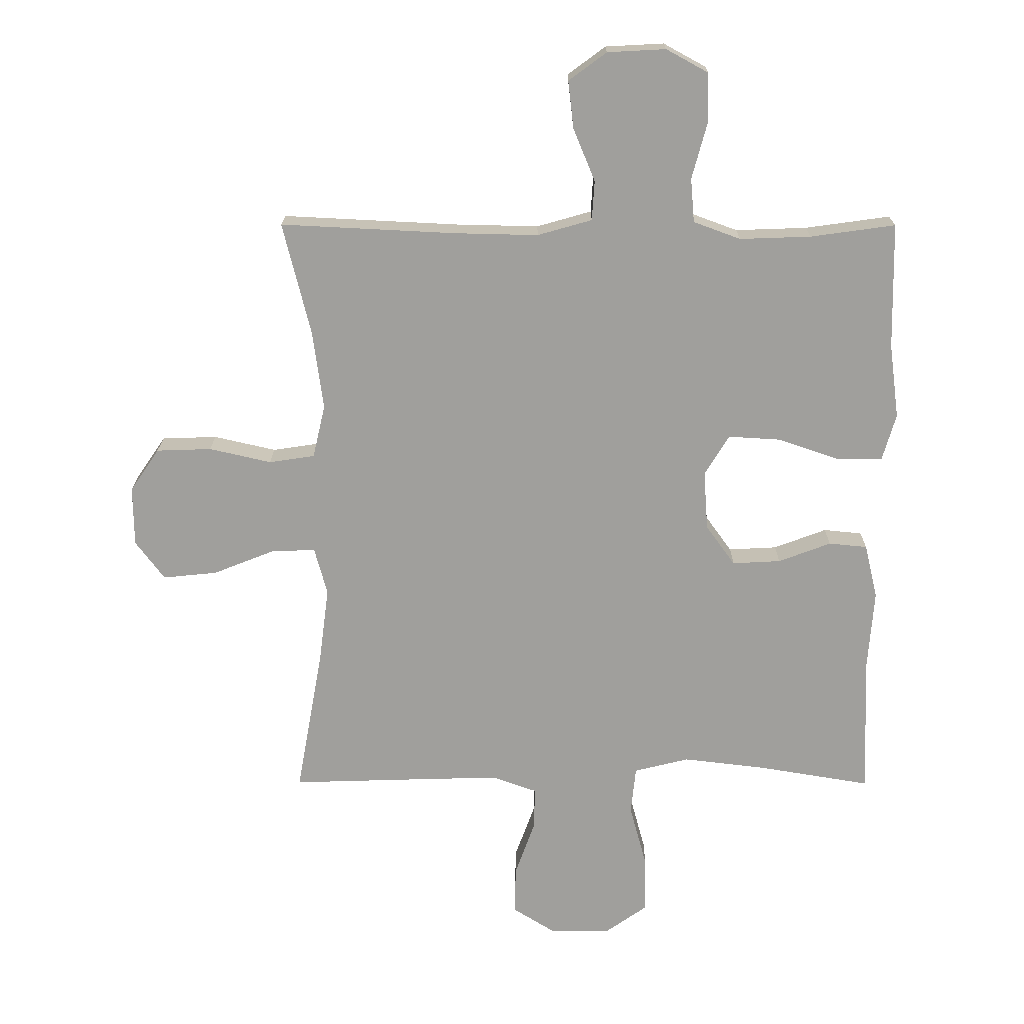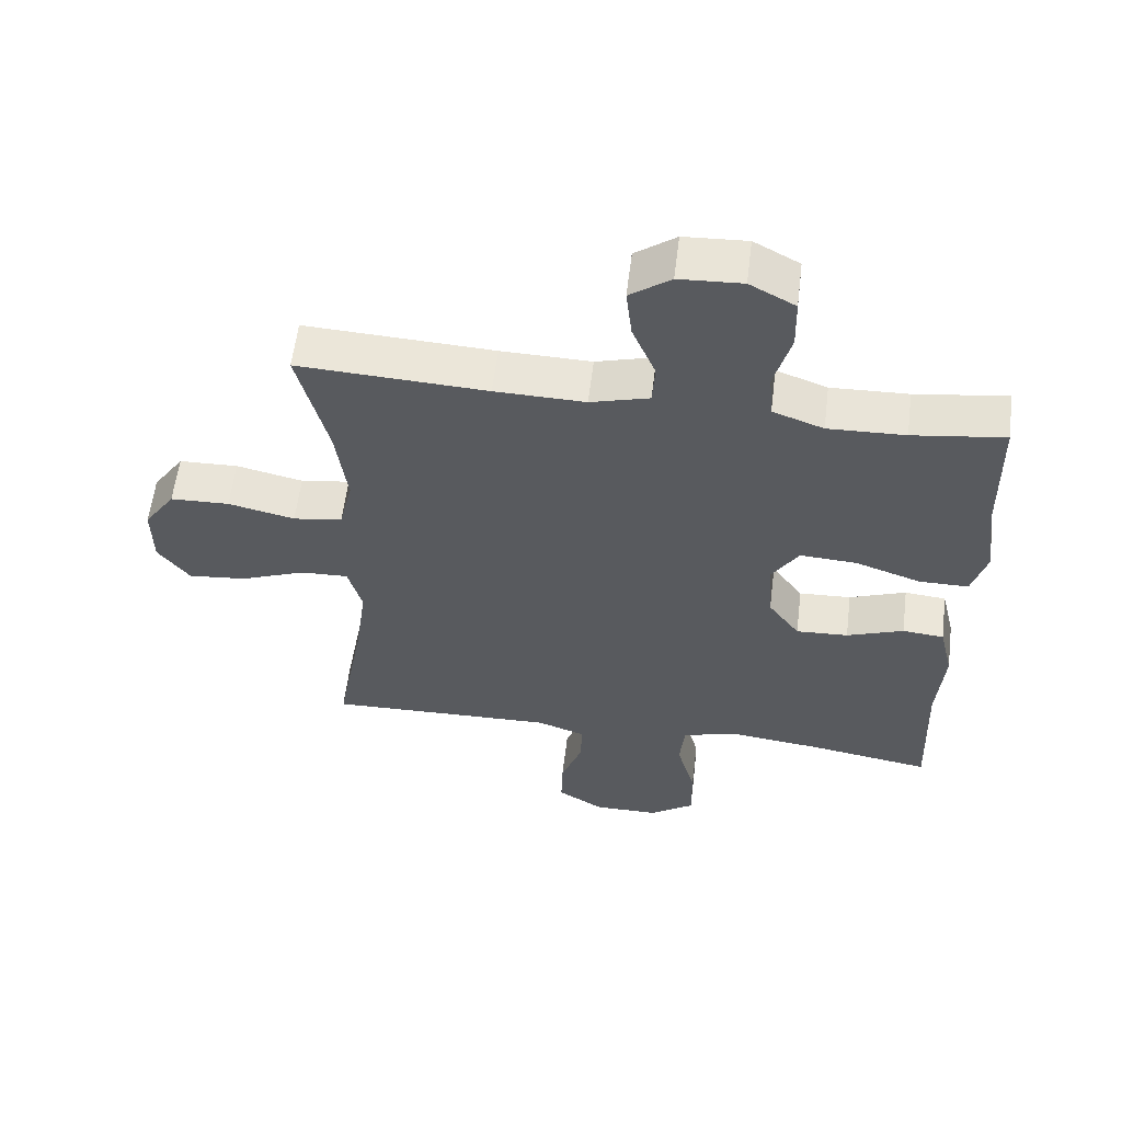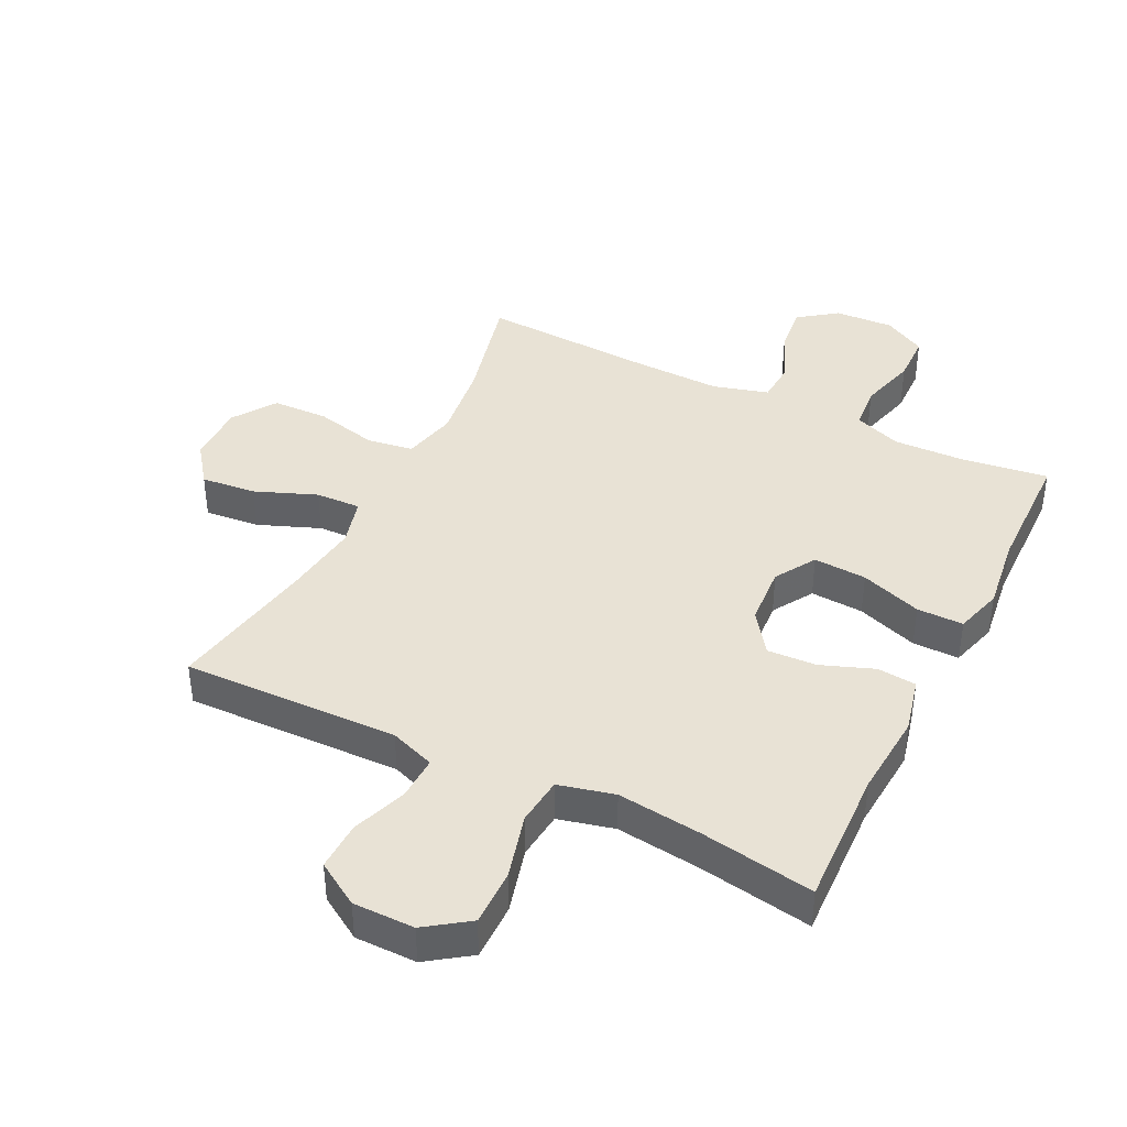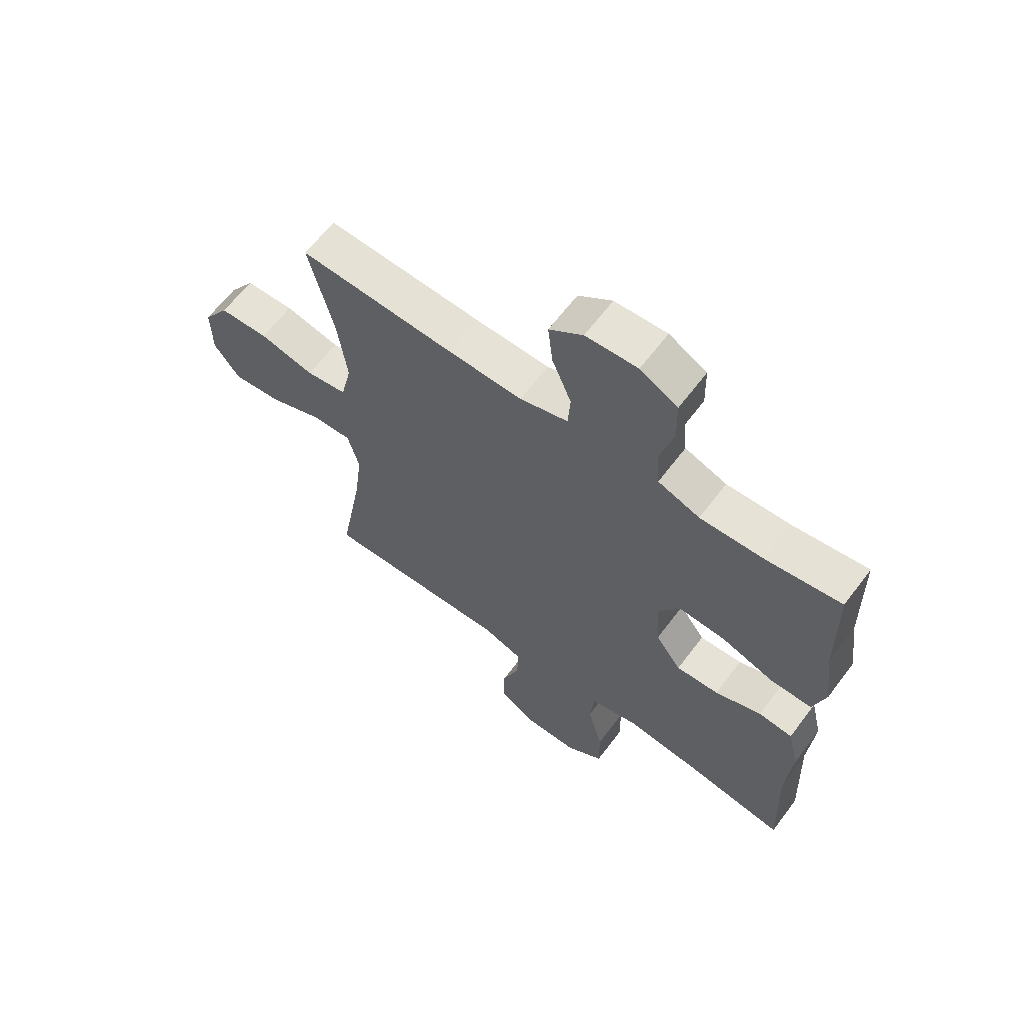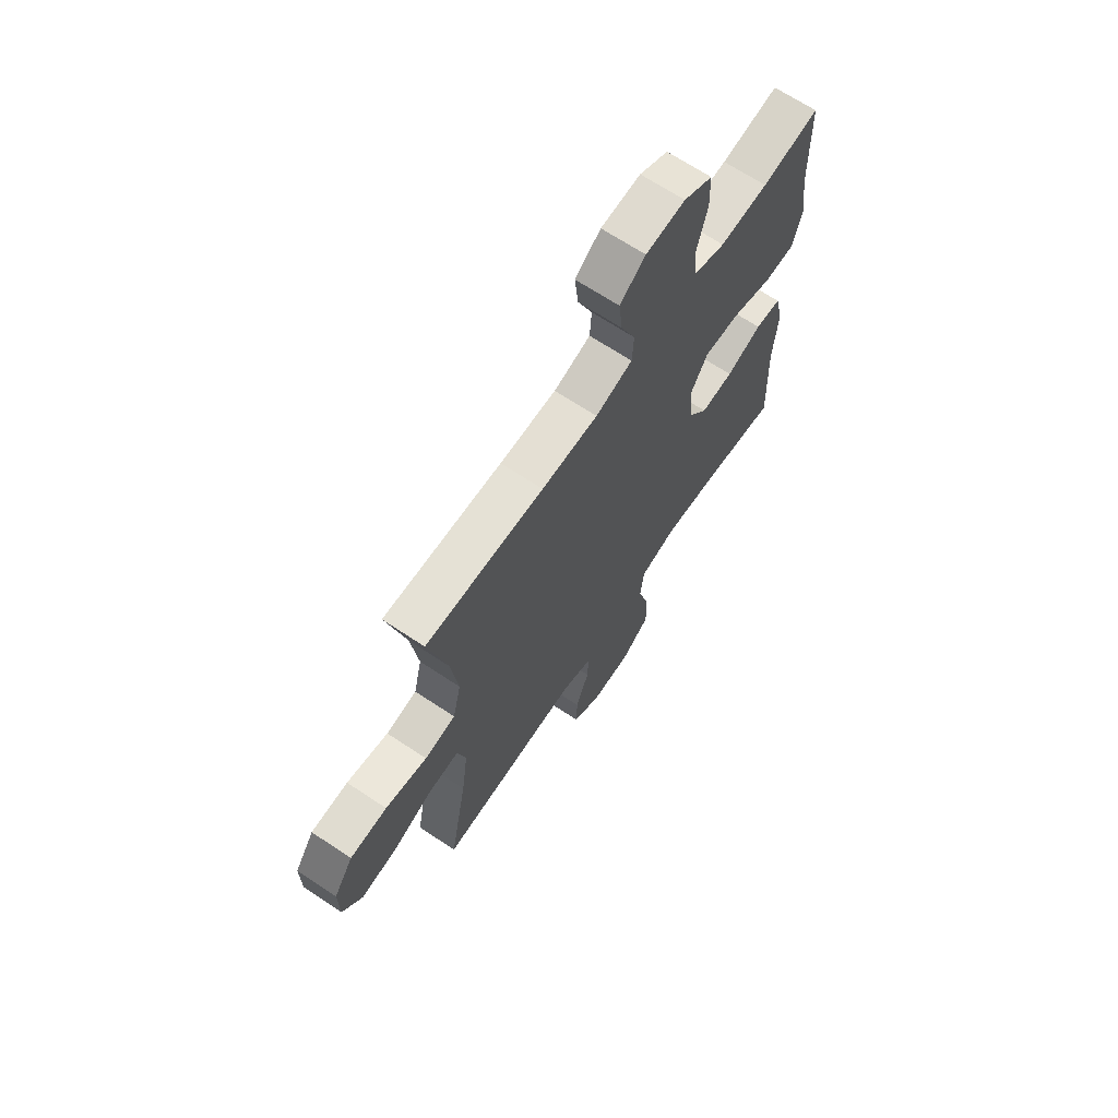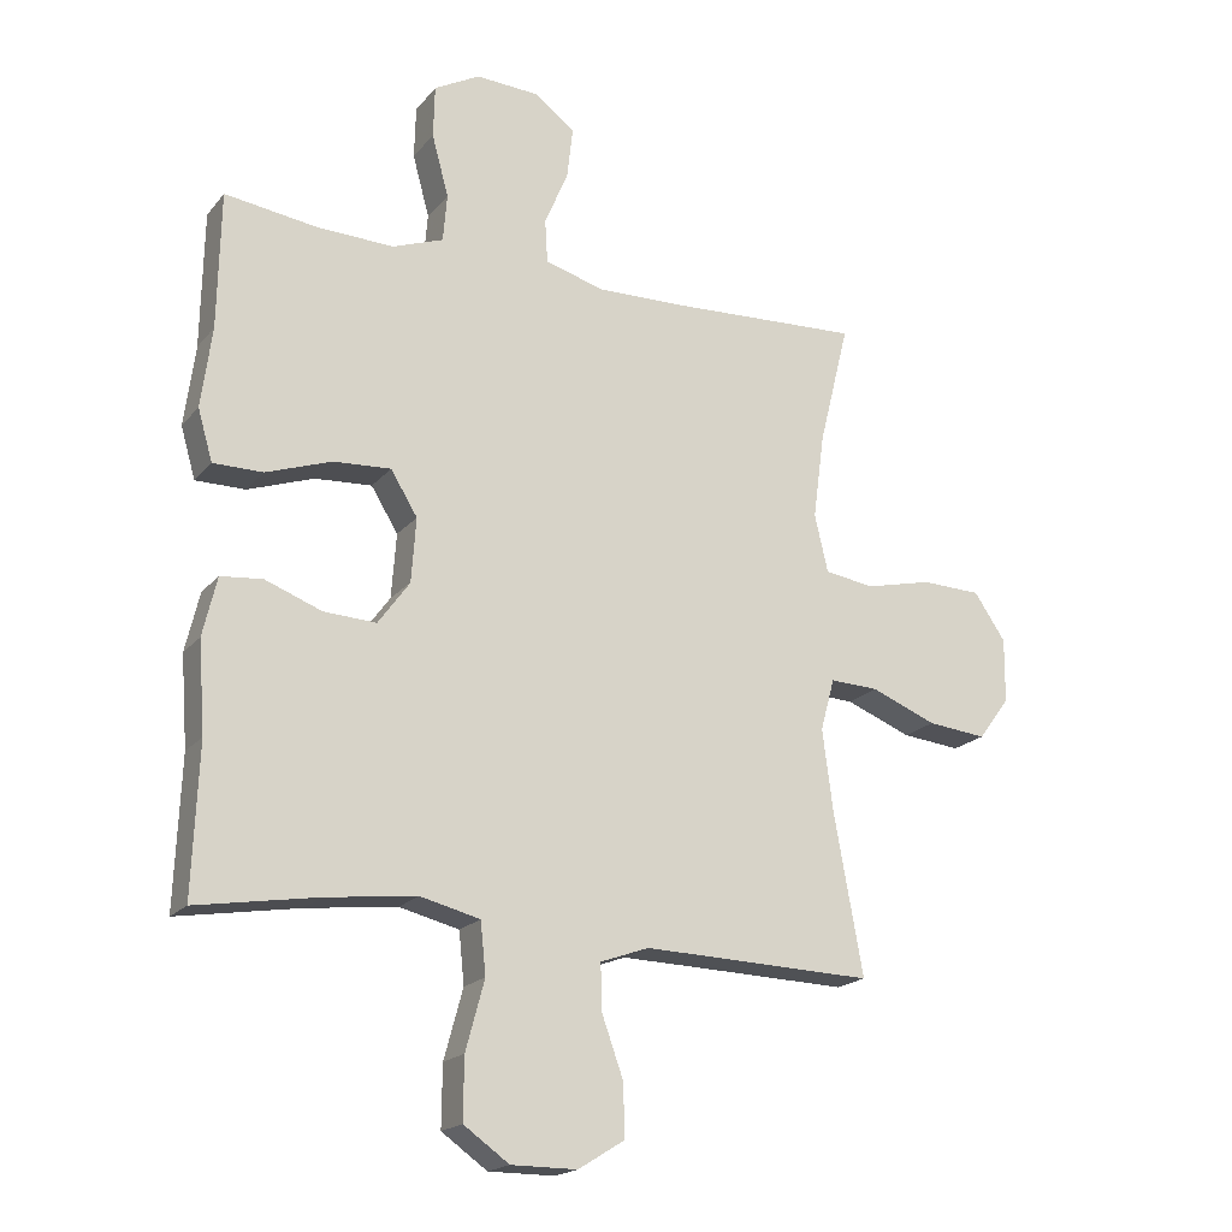
<metadata>
{"format":"obj","ext":"obj","renderer":"f3d","projection":"perspective","resolution":1024,"background":"white","views":[{"elev":18.8,"azim":-179.7,"up":"+Z"},{"elev":58.6,"azim":-173.0,"up":"+Z"},{"elev":40.7,"azim":-153.6,"up":"+Y"},{"elev":63.4,"azim":-143.1,"up":"+Z"},{"elev":67.8,"azim":123.6,"up":"+Z"},{"elev":-19.0,"azim":-27.1,"up":"+Z"}]}
</metadata>
<code>
v 0.5 0.07 0.5
v 0.455 0.07 0.318
v 0.438 0.07 0.191
v 0.458 0.07 0.105
v 0.532 0.07 0.094
v 0.632 0.07 0.117
v 0.721 0.07 0.114
v 0.768 0.07 0.045
v 0.767 0.07 -0.051
v 0.72 0.07 -0.114
v 0.632 0.07 -0.105
v 0.534 0.07 -0.066
v 0.462 0.07 -0.063
v 0.441 0.07 -0.14
v 0.457 0.07 -0.263
v 0.5 0.07 -0.5
v 0.268 0.07 -0.493
v 0.155 0.07 -0.49
v 0.083 0.07 -0.516
v 0.085 0.07 -0.585
v 0.117 0.07 -0.674
v 0.119 0.07 -0.752
v 0.05 0.07 -0.795
v -0.048 0.07 -0.795
v -0.116 0.07 -0.747
v -0.115 0.07 -0.656
v -0.087 0.07 -0.553
v -0.095 0.07 -0.476
v -0.184 0.07 -0.454
v -0.319 0.07 -0.47
v -0.5 0.07 -0.5
v -0.491 0.07 -0.278
v -0.501 0.07 -0.144
v -0.48 0.07 -0.056
v -0.418 0.07 -0.05
v -0.333 0.07 -0.082
v -0.255 0.07 -0.086
v -0.208 0.07 -0.021
v -0.201 0.07 0.075
v -0.241 0.07 0.14
v -0.326 0.07 0.135
v -0.424 0.07 0.101
v -0.498 0.07 0.101
v -0.52 0.07 0.177
v -0.504 0.07 0.297
v -0.5 0.07 0.5
v -0.363 0.07 0.481
v -0.248 0.07 0.477
v -0.172 0.07 0.505
v -0.166 0.07 0.576
v -0.191 0.07 0.668
v -0.189 0.07 0.746
v -0.121 0.07 0.783
v -0.027 0.07 0.778
v 0.034 0.07 0.733
v 0.025 0.07 0.656
v -0.01 0.07 0.572
v -0.006 0.07 0.508
v 0.082 0.07 0.483
v 0.217 0.07 0.486
v 0.5 0 0.5
v 0.455 0 0.318
v 0.438 0 0.191
v 0.458 0 0.105
v 0.532 0 0.094
v 0.632 0 0.117
v 0.721 0 0.114
v 0.768 0 0.045
v 0.767 0 -0.051
v 0.72 0 -0.114
v 0.632 0 -0.105
v 0.534 0 -0.066
v 0.462 0 -0.063
v 0.441 0 -0.14
v 0.457 0 -0.263
v 0.5 0 -0.5
v 0.268 0 -0.493
v 0.155 0 -0.49
v 0.083 0 -0.516
v 0.085 0 -0.585
v 0.117 0 -0.674
v 0.119 0 -0.752
v 0.05 0 -0.795
v -0.048 0 -0.795
v -0.116 0 -0.747
v -0.115 0 -0.656
v -0.087 0 -0.553
v -0.095 0 -0.476
v -0.184 0 -0.454
v -0.319 0 -0.47
v -0.5 0 -0.5
v -0.491 0 -0.278
v -0.501 0 -0.144
v -0.48 0 -0.056
v -0.418 0 -0.05
v -0.333 0 -0.082
v -0.255 0 -0.086
v -0.208 0 -0.021
v -0.201 0 0.075
v -0.241 0 0.14
v -0.326 0 0.135
v -0.424 0 0.101
v -0.498 0 0.101
v -0.52 0 0.177
v -0.504 0 0.297
v -0.5 0 0.5
v -0.363 0 0.481
v -0.248 0 0.477
v -0.172 0 0.505
v -0.166 0 0.576
v -0.191 0 0.668
v -0.189 0 0.746
v -0.121 0 0.783
v -0.027 0 0.778
v 0.034 0 0.733
v 0.025 0 0.656
v -0.01 0 0.572
v -0.006 0 0.508
v 0.082 0 0.483
v 0.217 0 0.486
f 55 56 57
f 54 55 57
f 53 54 57
f 52 53 57
f 51 52 57
f 50 51 57
f 49 50 57 58
f 48 49 58 59
f 45 46 47
f 45 47 48
f 44 45 48
f 43 44 48
f 42 43 48
f 41 42 48
f 40 41 48 59
f 34 35 36
f 33 34 36
f 32 33 36
f 32 36 37
f 31 32 37
f 30 31 37
f 29 30 37 38
f 25 26 27
f 24 25 27
f 23 24 27
f 22 23 27
f 21 22 27
f 20 21 27
f 19 20 27 28
f 29 38 39
f 28 29 39
f 19 28 39
f 18 19 39
f 10 11 12
f 9 10 12
f 8 9 12
f 7 8 12
f 6 7 12
f 5 6 12
f 4 5 12 13
f 3 4 13 14
f 60 1 2
f 60 2 3
f 59 60 3
f 40 59 3
f 39 40 3
f 18 39 3
f 17 18 3
f 15 16 17
f 14 15 17
f 3 14 17
f 117 116 115
f 117 115 114
f 117 114 113
f 117 113 112
f 117 112 111
f 117 111 110
f 118 117 110 109
f 119 118 109 108
f 107 106 105
f 108 107 105
f 108 105 104
f 108 104 103
f 108 103 102
f 108 102 101
f 119 108 101 100
f 96 95 94
f 96 94 93
f 96 93 92
f 97 96 92
f 97 92 91
f 97 91 90
f 98 97 90 89
f 87 86 85
f 87 85 84
f 87 84 83
f 87 83 82
f 87 82 81
f 87 81 80
f 88 87 80 79
f 99 98 89
f 99 89 88
f 99 88 79
f 99 79 78
f 72 71 70
f 72 70 69
f 72 69 68
f 72 68 67
f 72 67 66
f 72 66 65
f 73 72 65 64
f 74 73 64 63
f 62 61 120
f 63 62 120
f 63 120 119
f 63 119 100
f 63 100 99
f 63 99 78
f 63 78 77
f 77 76 75
f 77 75 74
f 77 74 63
f 1 61 62 2
f 2 62 63 3
f 3 63 64 4
f 4 64 65 5
f 5 65 66 6
f 6 66 67 7
f 7 67 68 8
f 8 68 69 9
f 9 69 70 10
f 10 70 71 11
f 11 71 72 12
f 12 72 73 13
f 13 73 74 14
f 14 74 75 15
f 15 75 76 16
f 16 76 77 17
f 17 77 78 18
f 18 78 79 19
f 19 79 80 20
f 20 80 81 21
f 21 81 82 22
f 22 82 83 23
f 23 83 84 24
f 24 84 85 25
f 25 85 86 26
f 26 86 87 27
f 27 87 88 28
f 28 88 89 29
f 29 89 90 30
f 30 90 91 31
f 31 91 92 32
f 32 92 93 33
f 33 93 94 34
f 34 94 95 35
f 35 95 96 36
f 36 96 97 37
f 37 97 98 38
f 38 98 99 39
f 39 99 100 40
f 40 100 101 41
f 41 101 102 42
f 42 102 103 43
f 43 103 104 44
f 44 104 105 45
f 45 105 106 46
f 46 106 107 47
f 47 107 108 48
f 48 108 109 49
f 49 109 110 50
f 50 110 111 51
f 51 111 112 52
f 52 112 113 53
f 53 113 114 54
f 54 114 115 55
f 55 115 116 56
f 56 116 117 57
f 57 117 118 58
f 58 118 119 59
f 59 119 120 60
f 60 120 61 1

</code>
